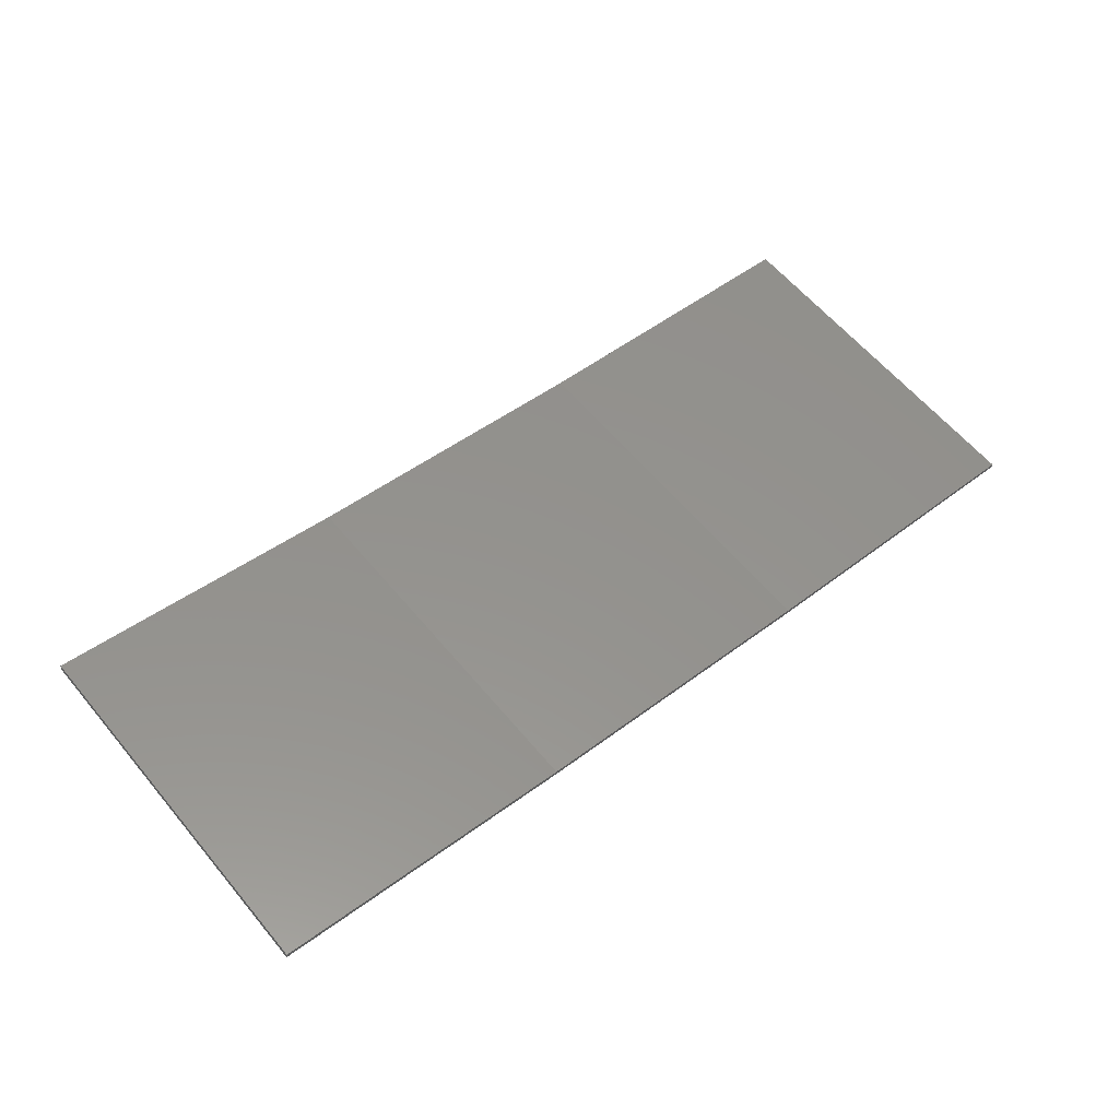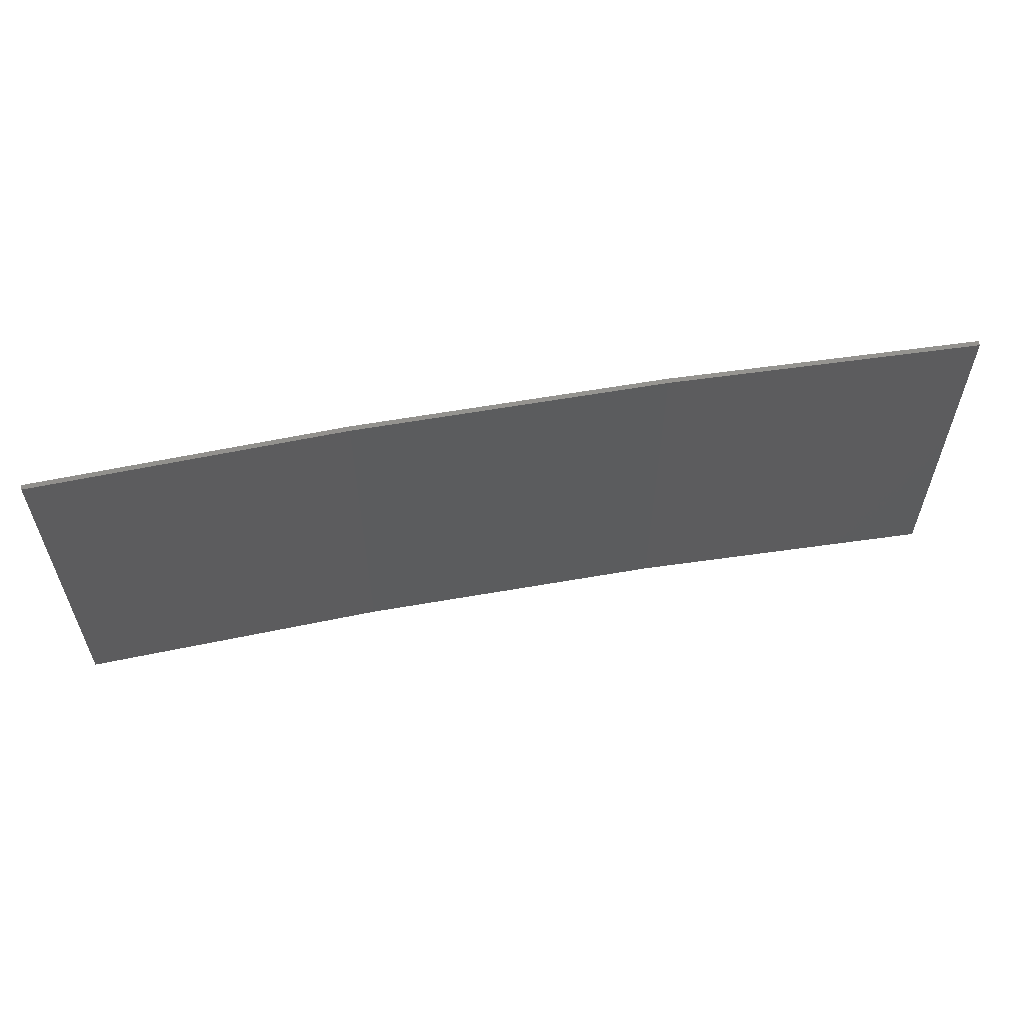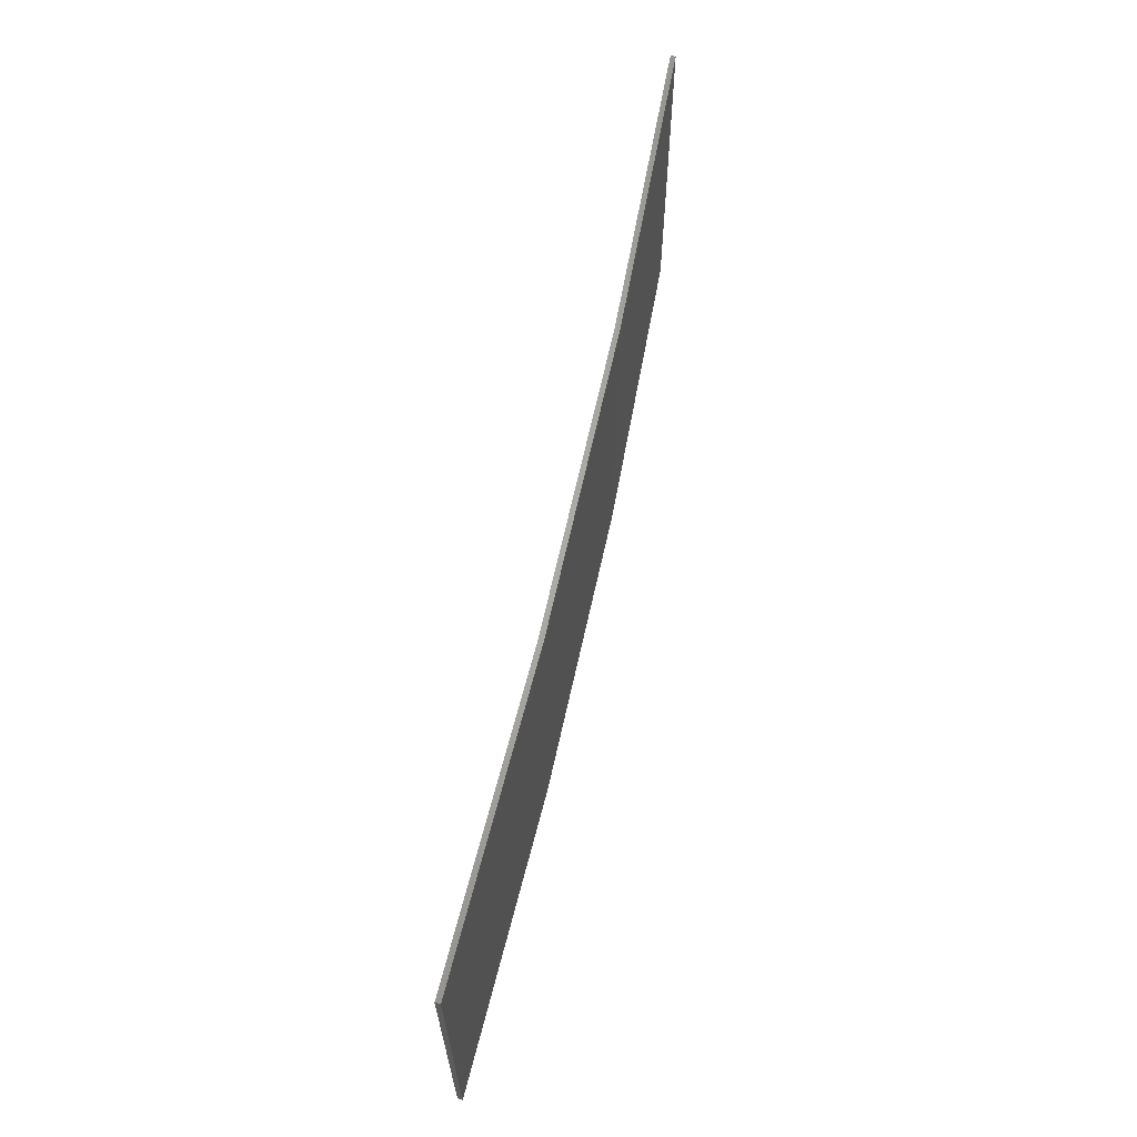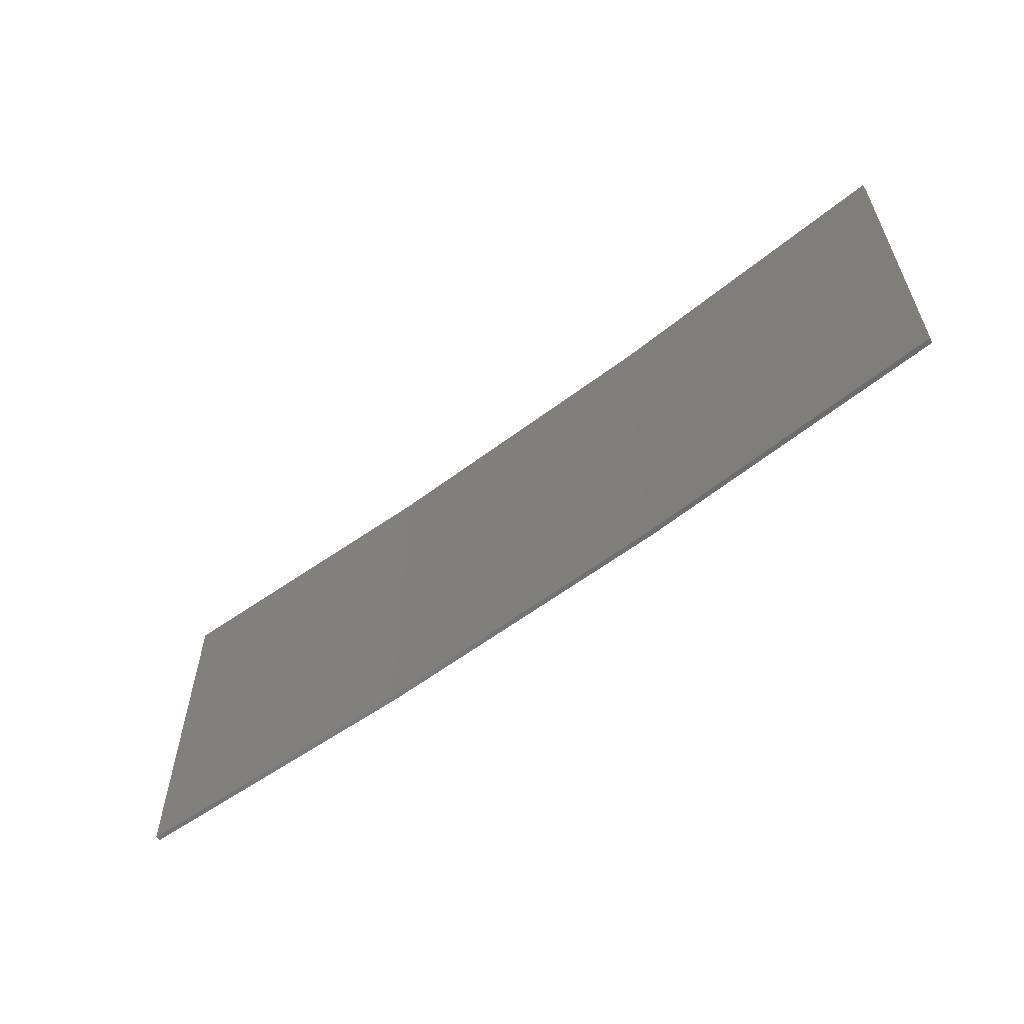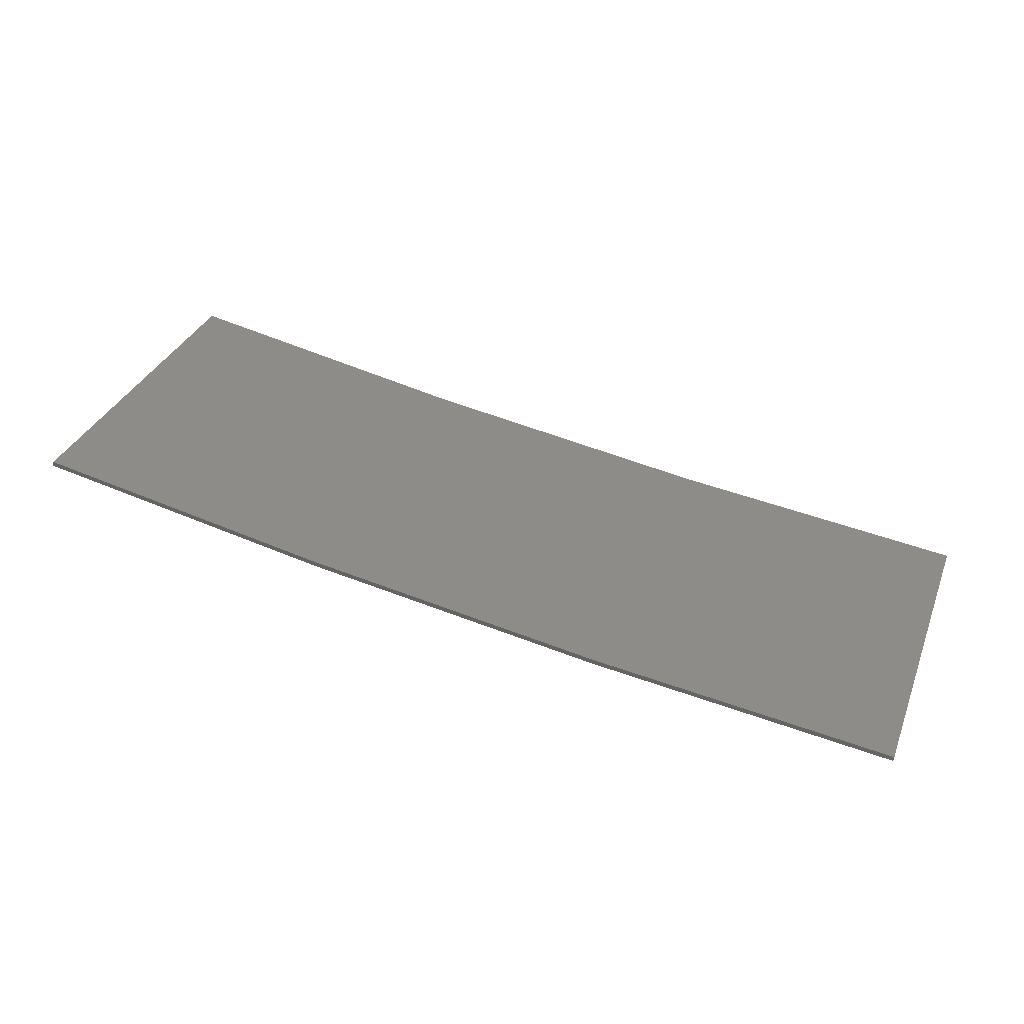
<metadata>
{"format":"stl","ext":"stl","renderer":"f3d","projection":"perspective","resolution":1024,"background":"white","views":[{"elev":61.3,"azim":-39.8,"up":"+Y"},{"elev":58.6,"azim":160.7,"up":"+Z"},{"elev":64.3,"azim":-86.6,"up":"+Z"},{"elev":-58.6,"azim":-151.0,"up":"+Z"},{"elev":33.7,"azim":19.7,"up":"+Y"}]}
</metadata>
<code>
# stl→obj: 16 verts, 28 faces
v -12.92 -3.477 -102.6
v -9.877 -3.851 -102.6
v -9.877 -3.851 -99.06
v -12.92 -3.477 -99.06
v -15.95 -2.999 -102.6
v -15.95 -2.999 -99.06
v -18.96 -2.419 -102.6
v -18.96 -2.419 -99.06
v -18.95 -2.37 -99.06
v -18.95 -2.37 -102.6
v -9.872 -3.801 -99.06
v -9.872 -3.801 -102.6
v -12.91 -3.427 -99.06
v -12.91 -3.427 -102.6
v -15.94 -2.95 -99.06
v -15.94 -2.95 -102.6
f 1 2 3
f 1 3 4
f 5 4 6
f 5 1 4
f 7 6 8
f 7 5 6
f 7 9 10
f 8 9 7
f 11 12 13
f 13 14 15
f 12 14 13
f 15 16 9
f 14 16 15
f 16 10 9
f 12 11 2
f 11 3 2
f 6 15 9
f 6 9 8
f 4 13 15
f 4 15 6
f 3 11 13
f 3 13 4
f 10 16 7
f 16 5 7
f 16 14 5
f 14 1 5
f 14 12 1
f 12 2 1

</code>
